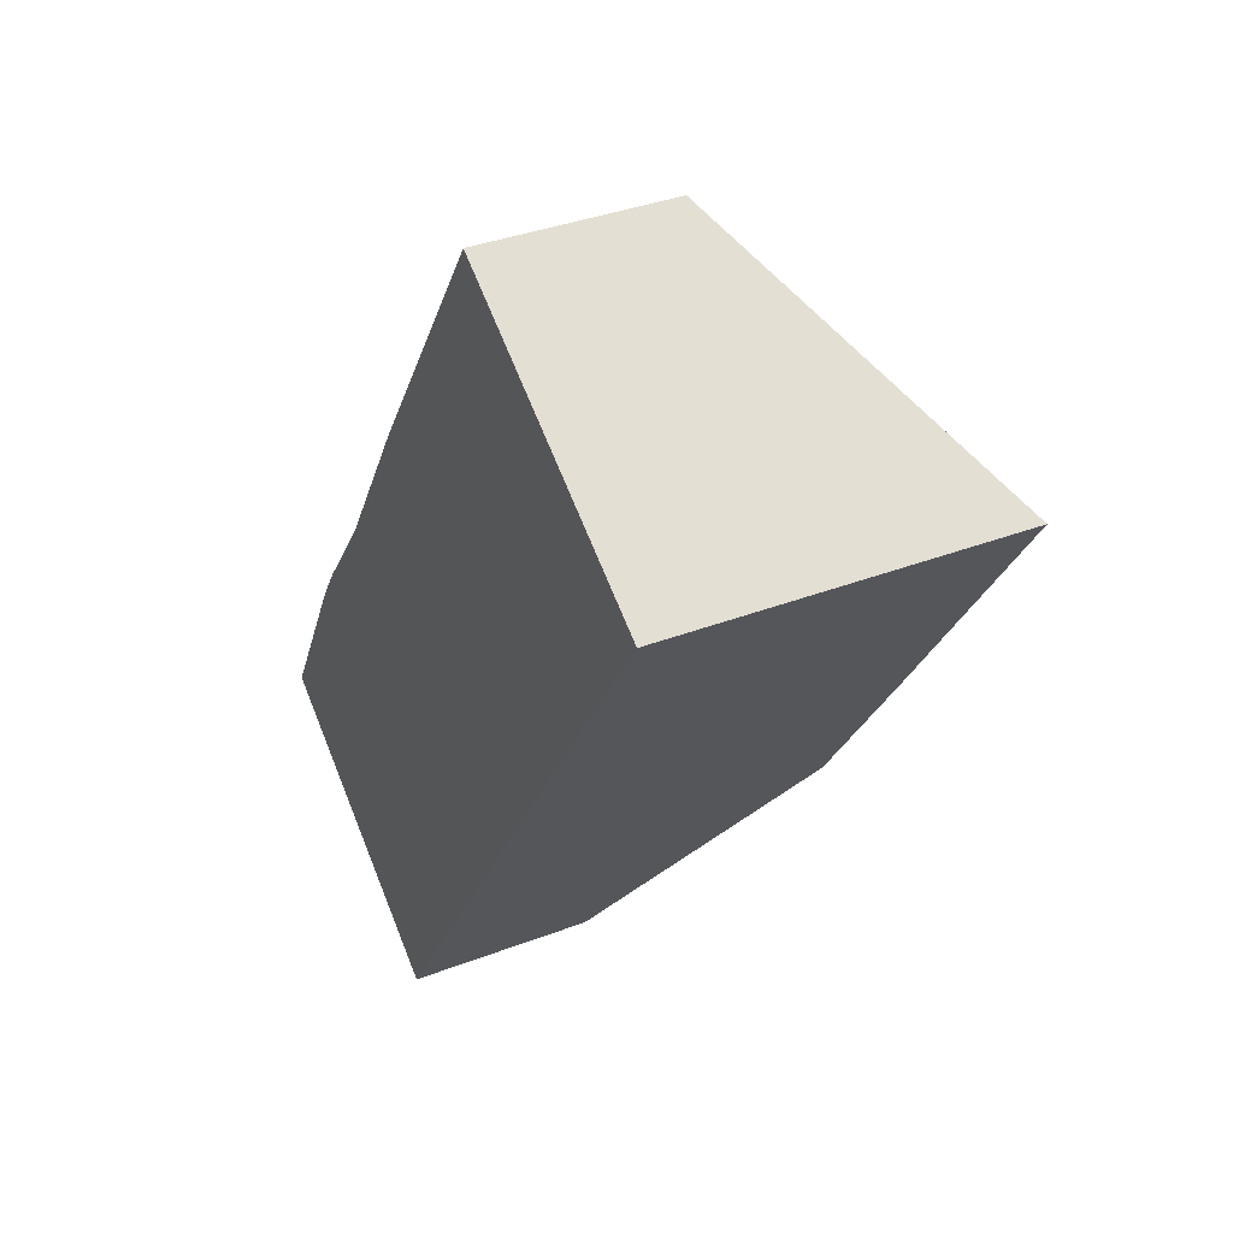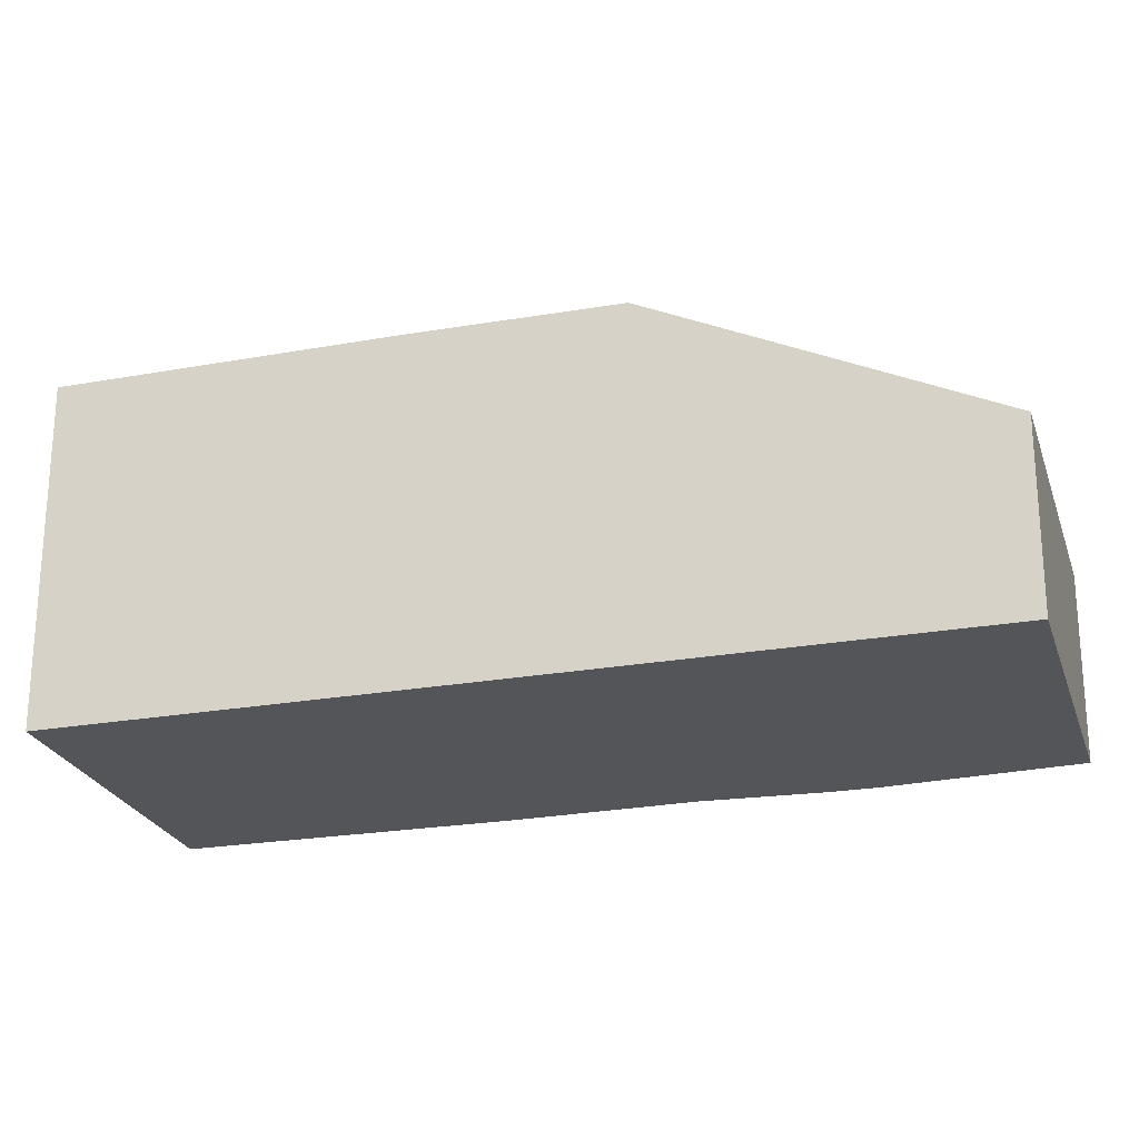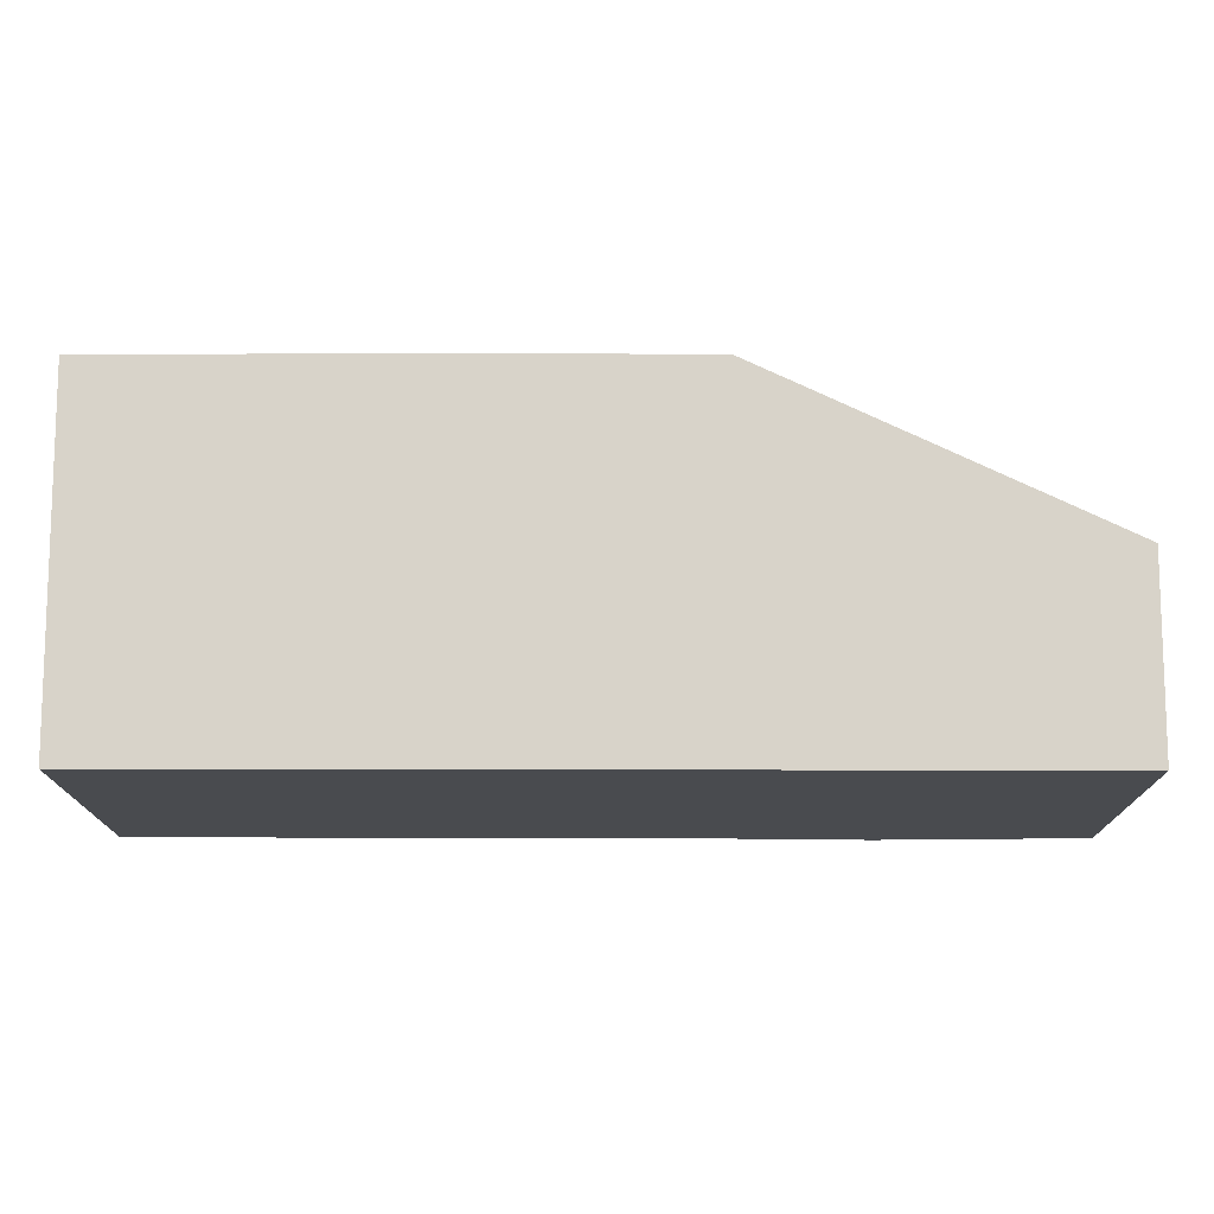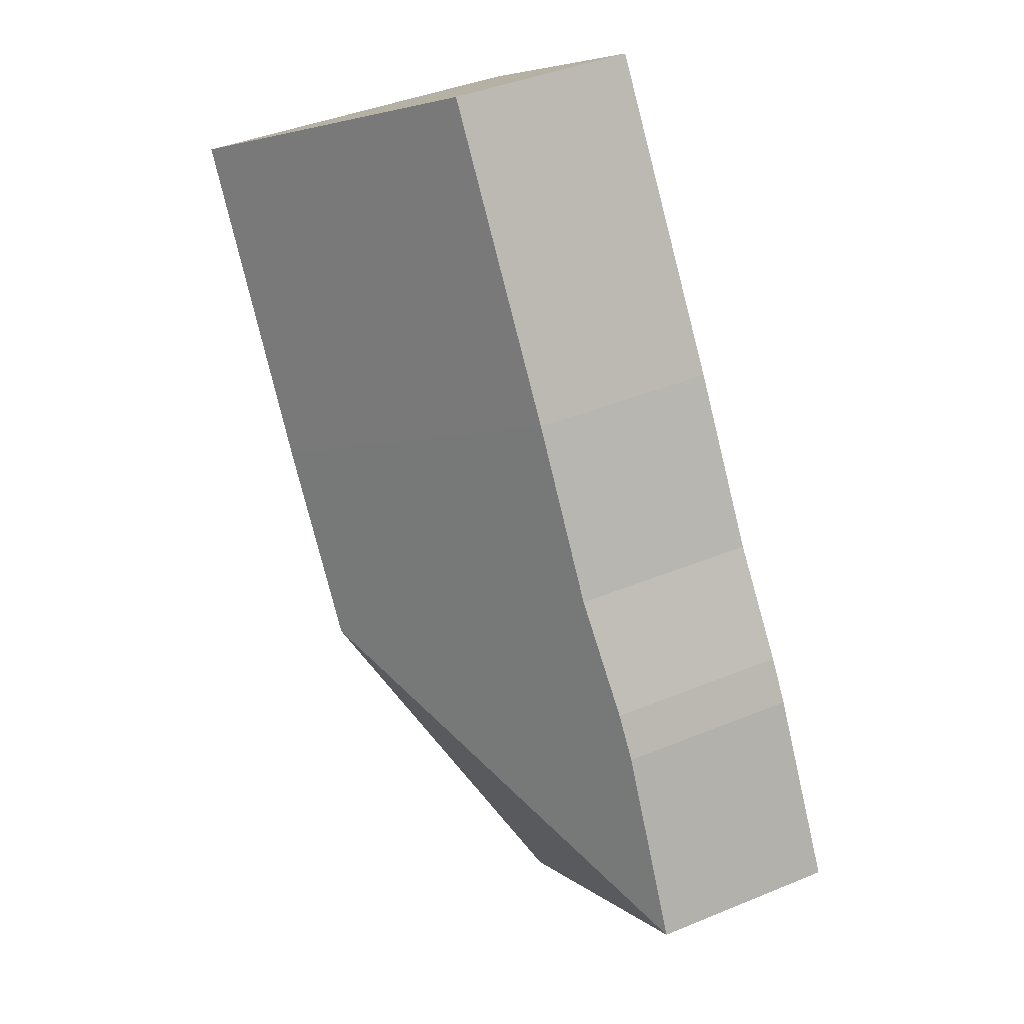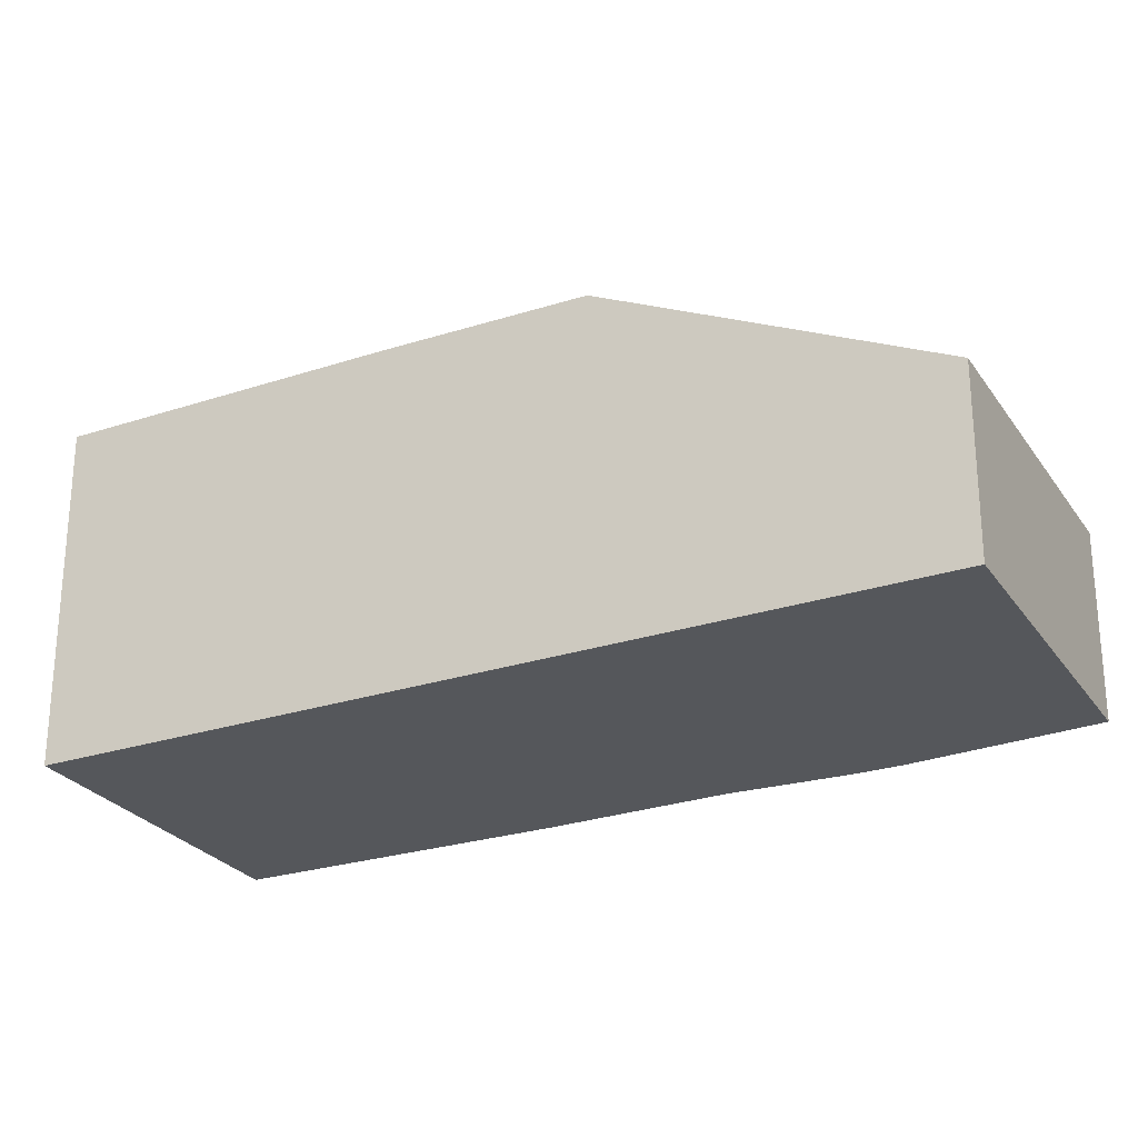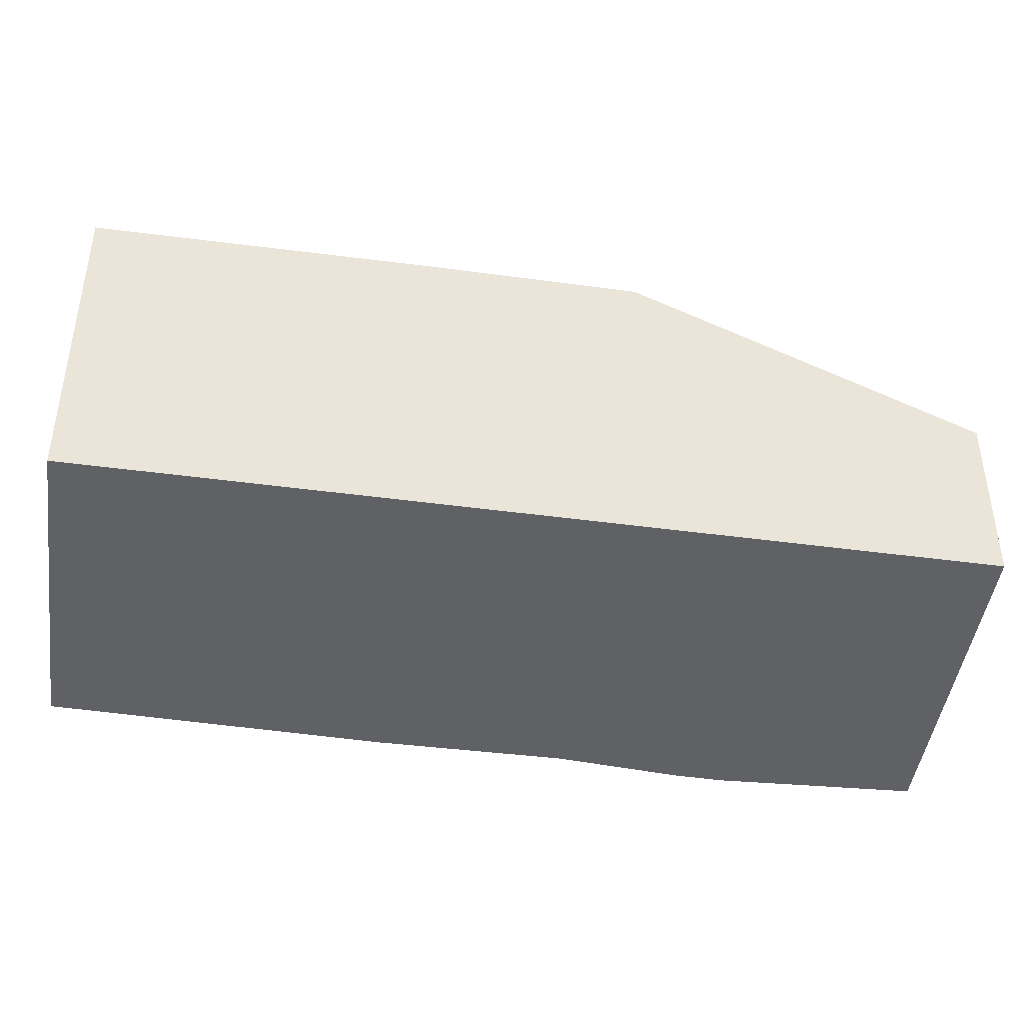
<metadata>
{"format":"obj","ext":"obj","renderer":"f3d","projection":"perspective","resolution":1024,"background":"white","views":[{"elev":36.9,"azim":63.7,"up":"+Z"},{"elev":-24.7,"azim":138.8,"up":"+Y"},{"elev":-13.8,"azim":122.3,"up":"+Y"},{"elev":40.9,"azim":-116.7,"up":"+Z"},{"elev":-27.0,"azim":149.5,"up":"+Y"},{"elev":-45.8,"azim":114.0,"up":"+Y"}]}
</metadata>
<code>
v -2.23 -0.117 3.445
v -2.225 -0.117 3.453
v -2.225 -0.0823 3.453
v -2.23 -0.08239 3.445
v -2.211 -0.117 3.471
v -2.211 -0.08143 3.471
v -2.193 -0.117 3.501
v -2.193 -0.08151 3.501
v -2.249 -0.117 3.413
v -2.249 -0.08151 3.413
v -2.158 -0.08151 3.554
v -2.193 -0.08151 3.501
v -2.193 -0.117 3.501
v -2.158 -0.117 3.554
v -2.138 -0.05105 3.466
v -2.159 -0.05124 3.432
v -2.195 -0.08151 3.378
v -2.249 -0.117 3.413
v -2.249 -0.08151 3.413
v -2.195 -0.08151 3.378
v -2.195 -0.117 3.378
v -2.225 -0.117 3.453
v -2.23 -0.117 3.445
v -2.249 -0.117 3.413
v -2.211 -0.117 3.471
v -2.195 -0.117 3.378
v -2.193 -0.117 3.501
v -2.158 -0.117 3.554
v -2.103 -0.117 3.521
v -2.103 -0.05156 3.521
v -2.158 -0.08151 3.554
v -2.158 -0.117 3.554
v -2.103 -0.117 3.521
v -2.138 -0.05105 3.466
v -2.103 -0.05156 3.521
v -2.103 -0.117 3.521
v -2.195 -0.117 3.378
v -2.195 -0.08151 3.378
v -2.159 -0.05124 3.432
f 1 2 3
f 1 3 4
f 2 5 6
f 2 6 3
f 5 7 8
f 5 8 6
f 9 1 4
f 9 4 10
f 11 12 13
f 11 13 14
f 15 16 6
f 8 15 6
f 6 16 10
f 3 6 10
f 4 3 10
f 17 10 16
f 18 19 20
f 18 20 21
f 22 23 24
f 25 22 24
f 25 24 26
f 27 25 26
f 28 27 26
f 29 28 26
f 30 31 32
f 30 32 33
f 11 30 15
f 11 15 8
f 34 35 36
f 34 36 37
f 34 37 38
f 34 38 39

</code>
